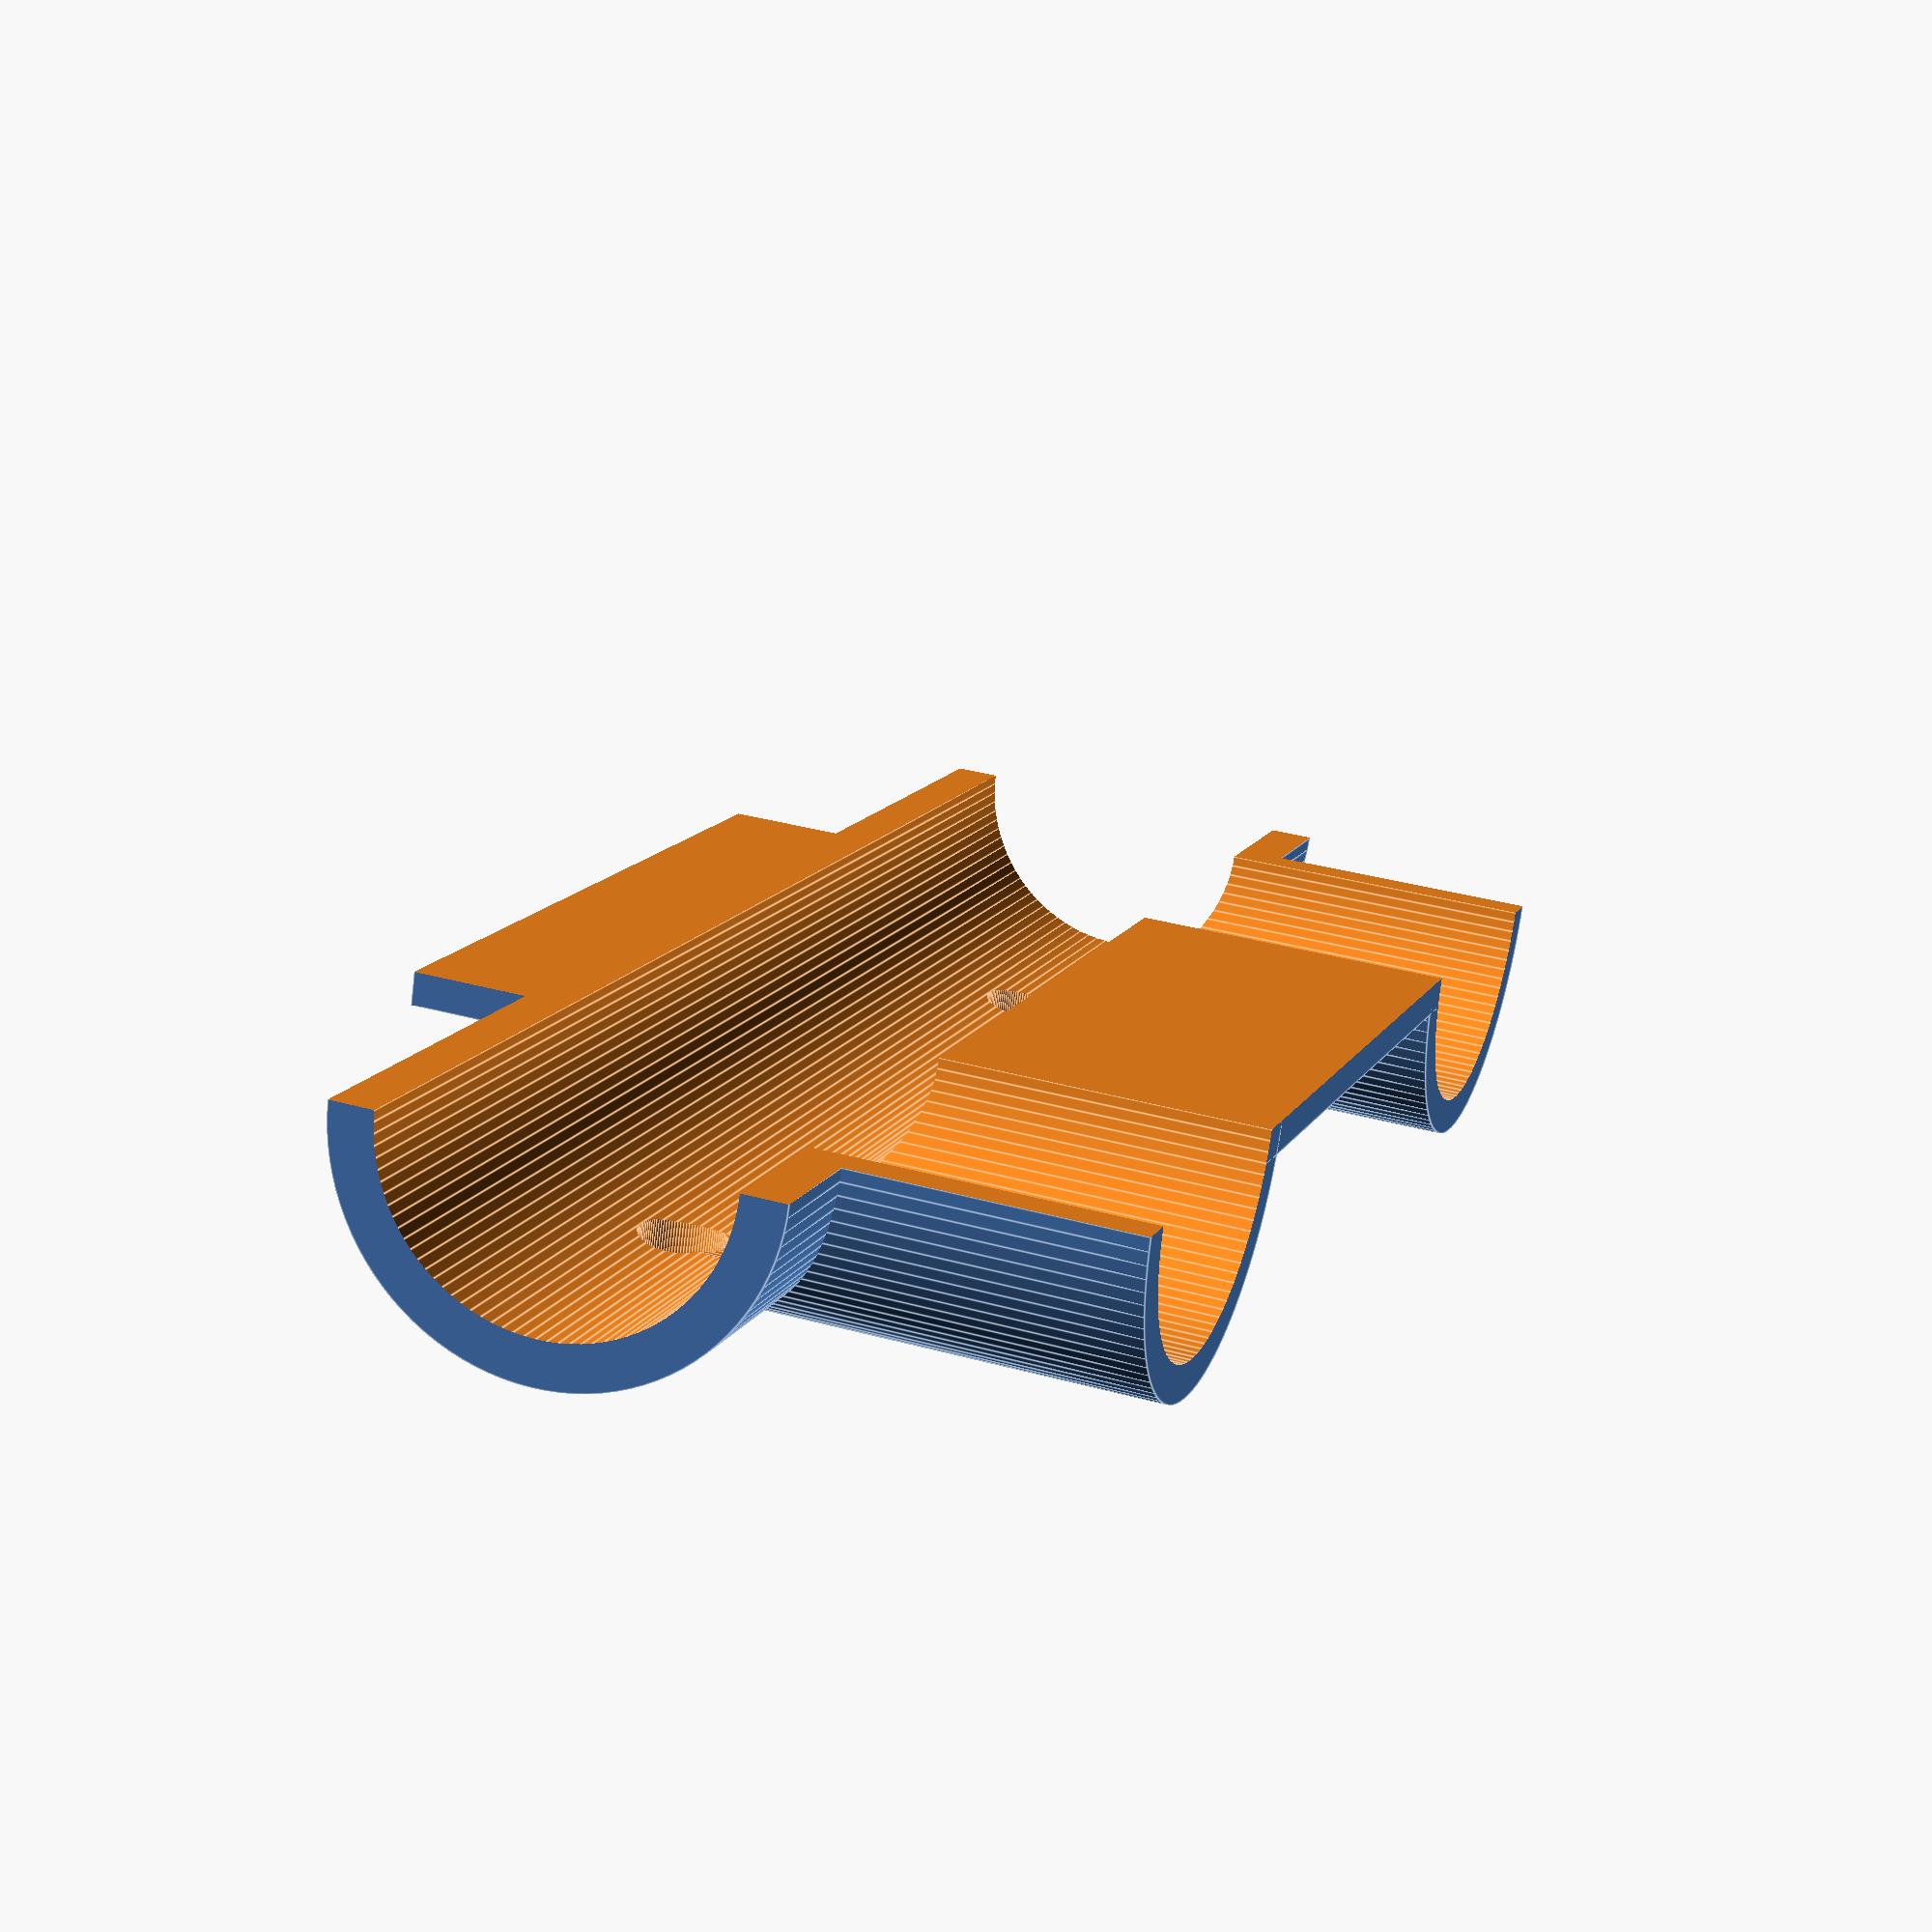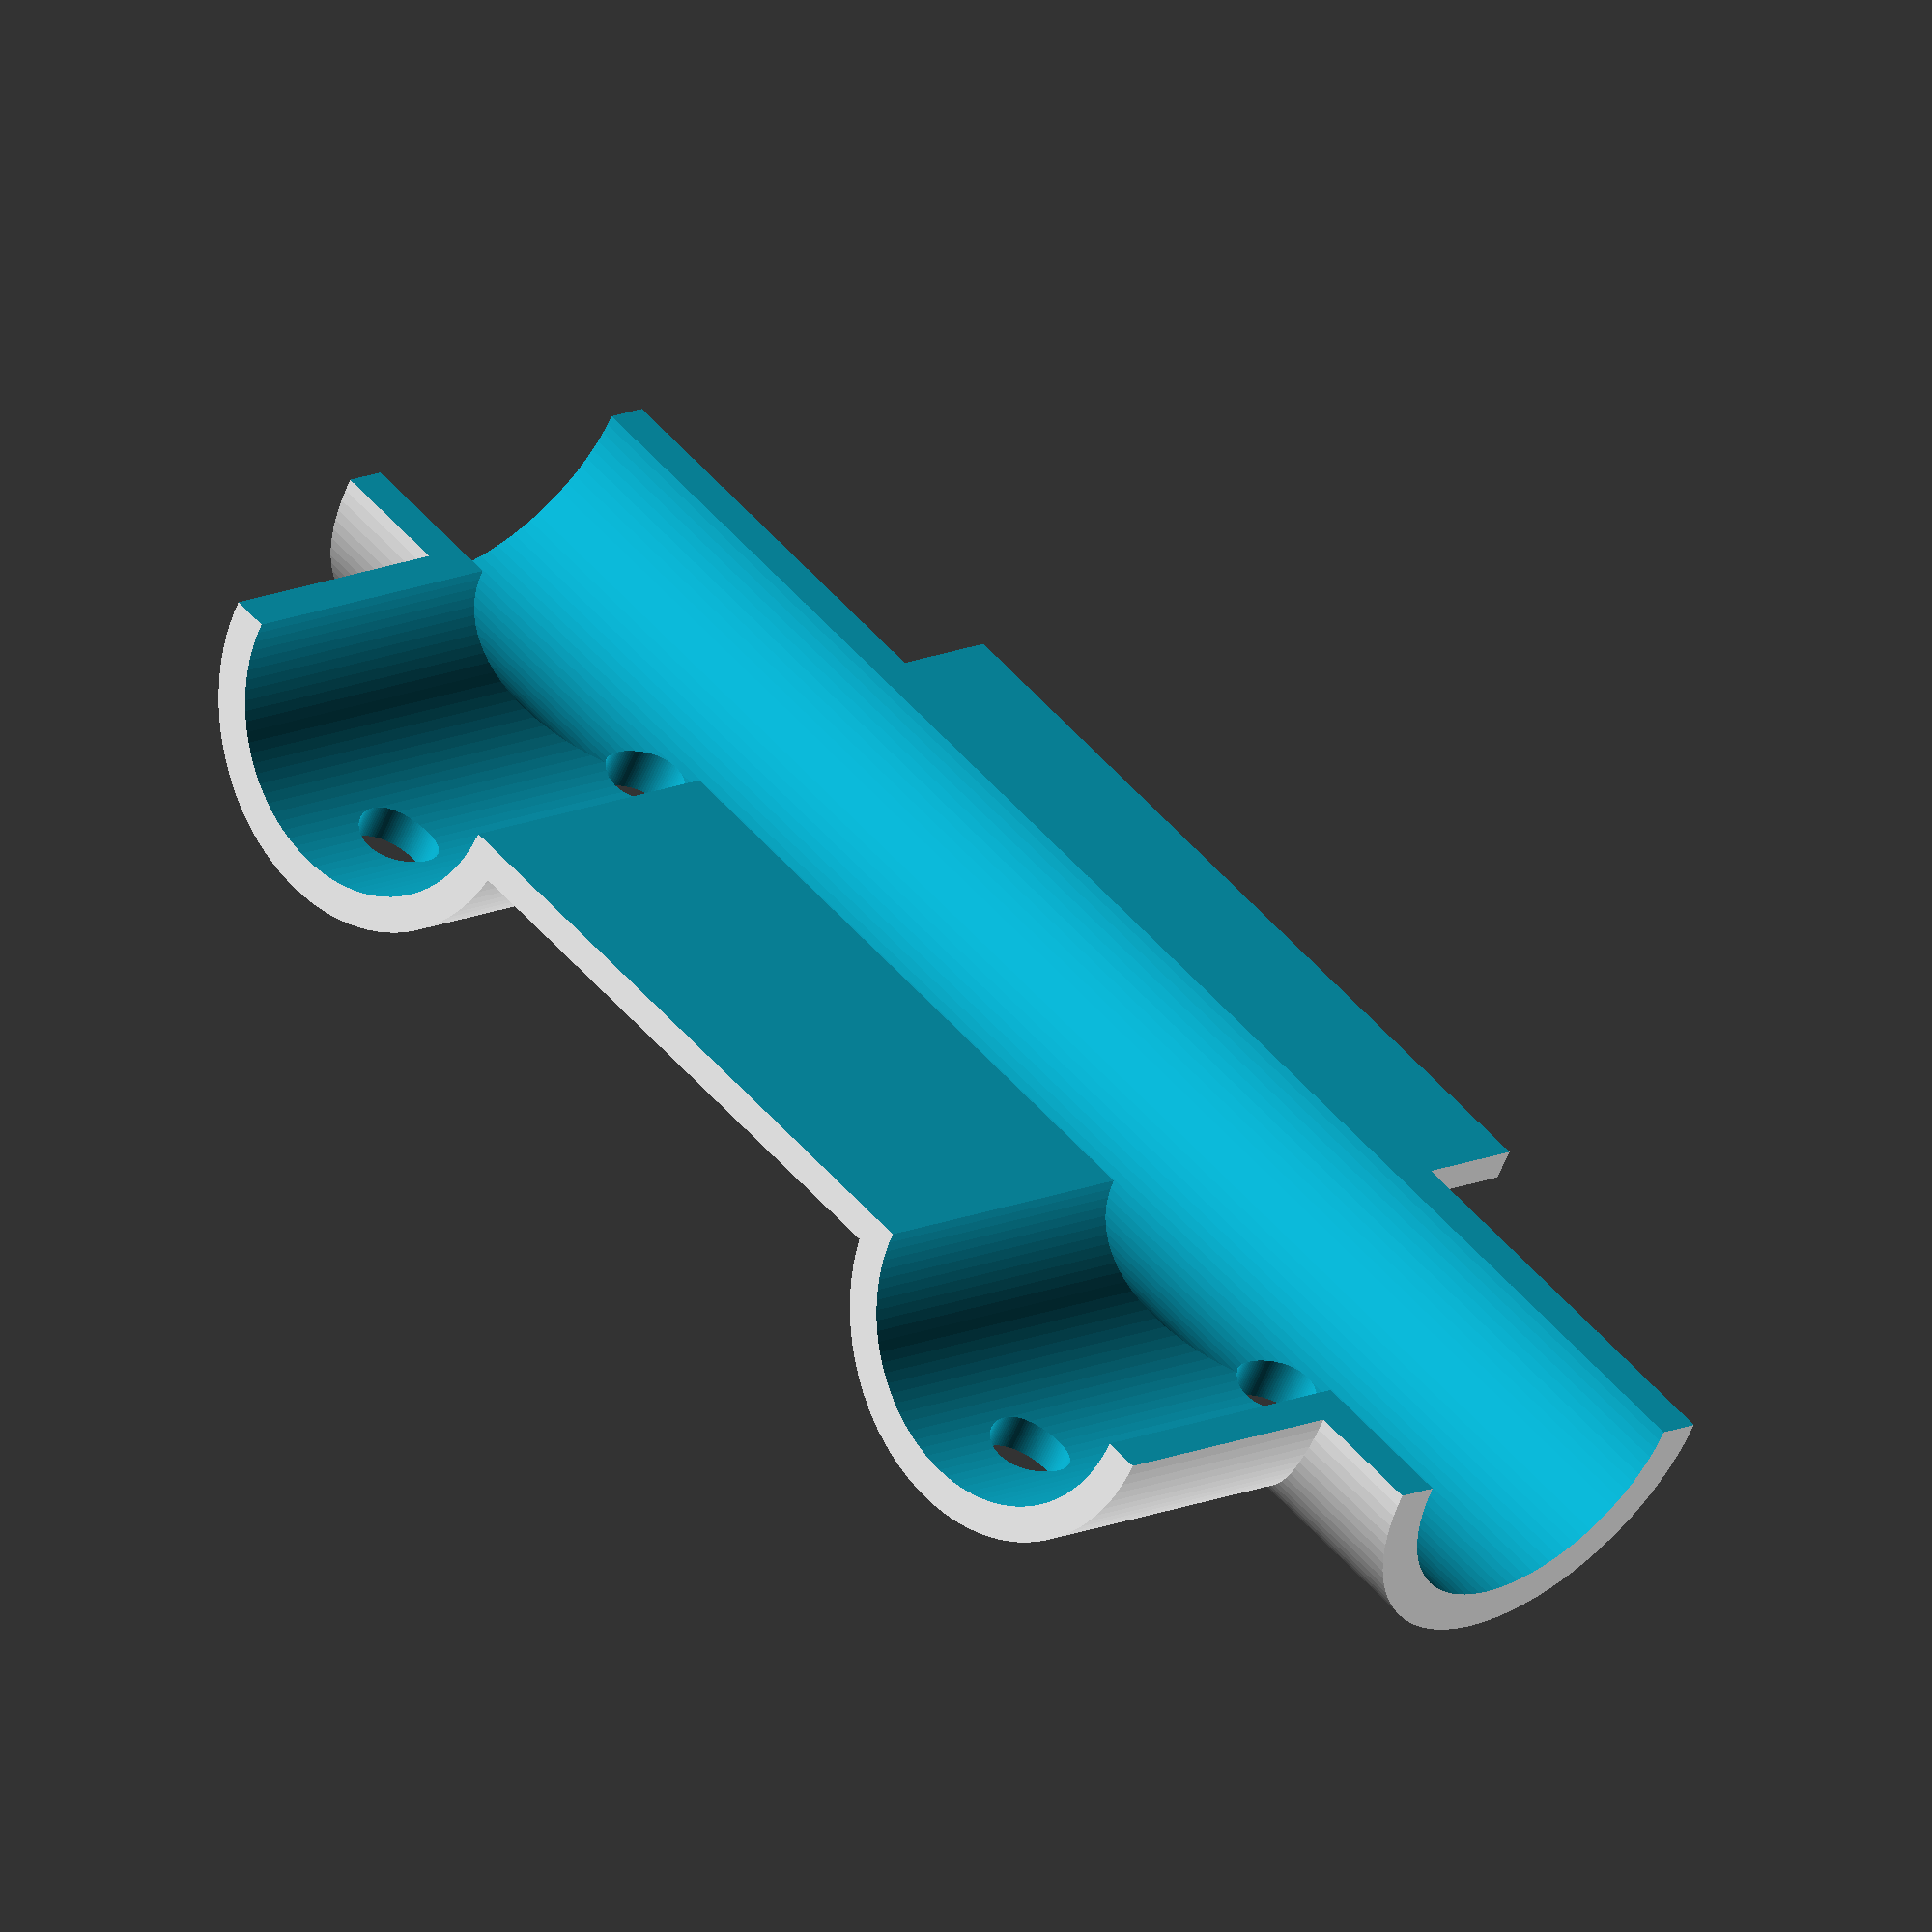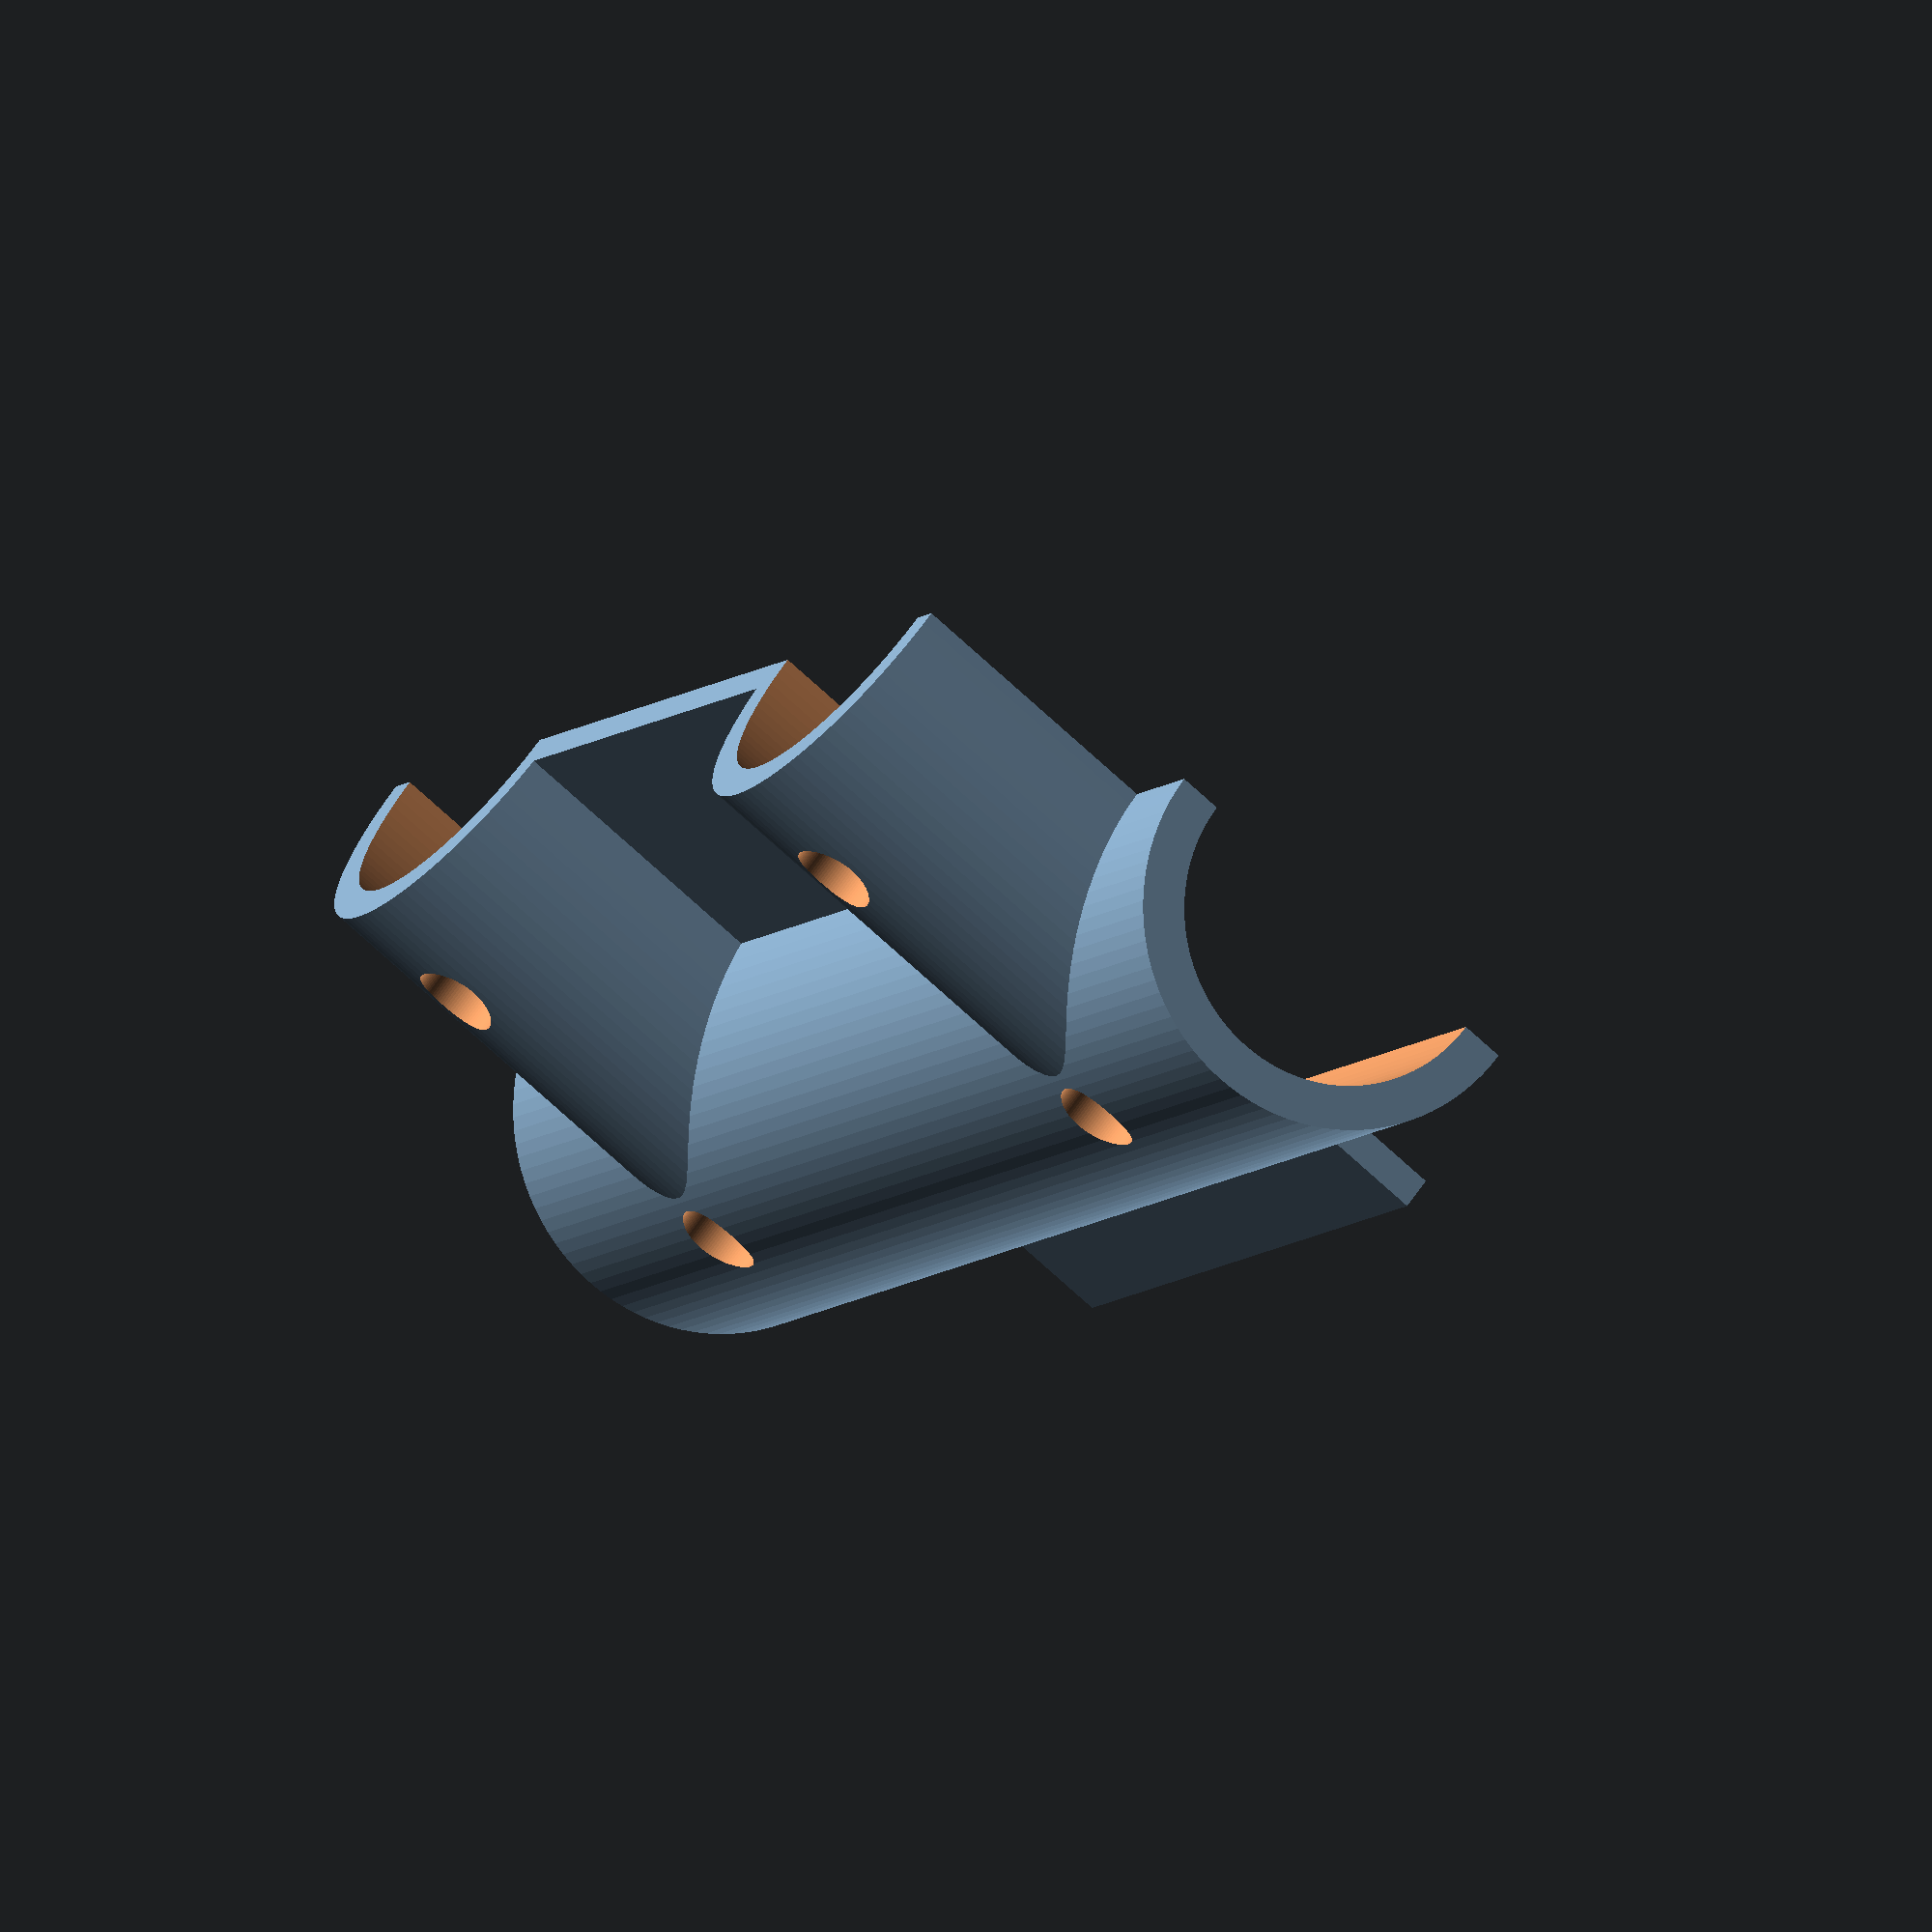
<openscad>
$fn=100;
difference()
{
	union()
	{

		translate([-30, 0, 0]) cylinder(d=25, h=30);
		translate([30, 0, 0]) cylinder(d=25, h=30);

		translate([-50, 0, 0]) rotate([0, 90, 0]) cylinder(d=26, h=100);
		
		translate([0, 0, 5]) cube([50, 4, 50], center=true);
        
		
		
		
		
	}
	translate([30, 0, 0])cylinder(d=20.6, h=60);
    translate([-30, 0, 0])cylinder(d=20.6, h=60);

	rotate([0, 90, 0]) translate([0, 0, -51])cylinder(d=20.6, h=120);
    
	translate([30, 20, 0]) rotate([90, 0, 0]) cylinder(d=5.2, h=50);
    translate([-30, 20, 0]) rotate([90, 0, 0]) cylinder(d=5.2, h=50);
    translate([-30, 20, 22]) rotate([90, 0, 0]) cylinder(d=5.2, h=50);
    translate([30, 20, 22]) rotate([90, 0, 0]) cylinder(d=5.2, h=50);
    rotate([90, 0, 0]) cylinder(d=400, h=100);
}

</openscad>
<views>
elev=145.8 azim=20.1 roll=249.5 proj=p view=edges
elev=167.0 azim=29.7 roll=137.2 proj=o view=solid
elev=71.3 azim=235.9 roll=47.1 proj=o view=solid
</views>
